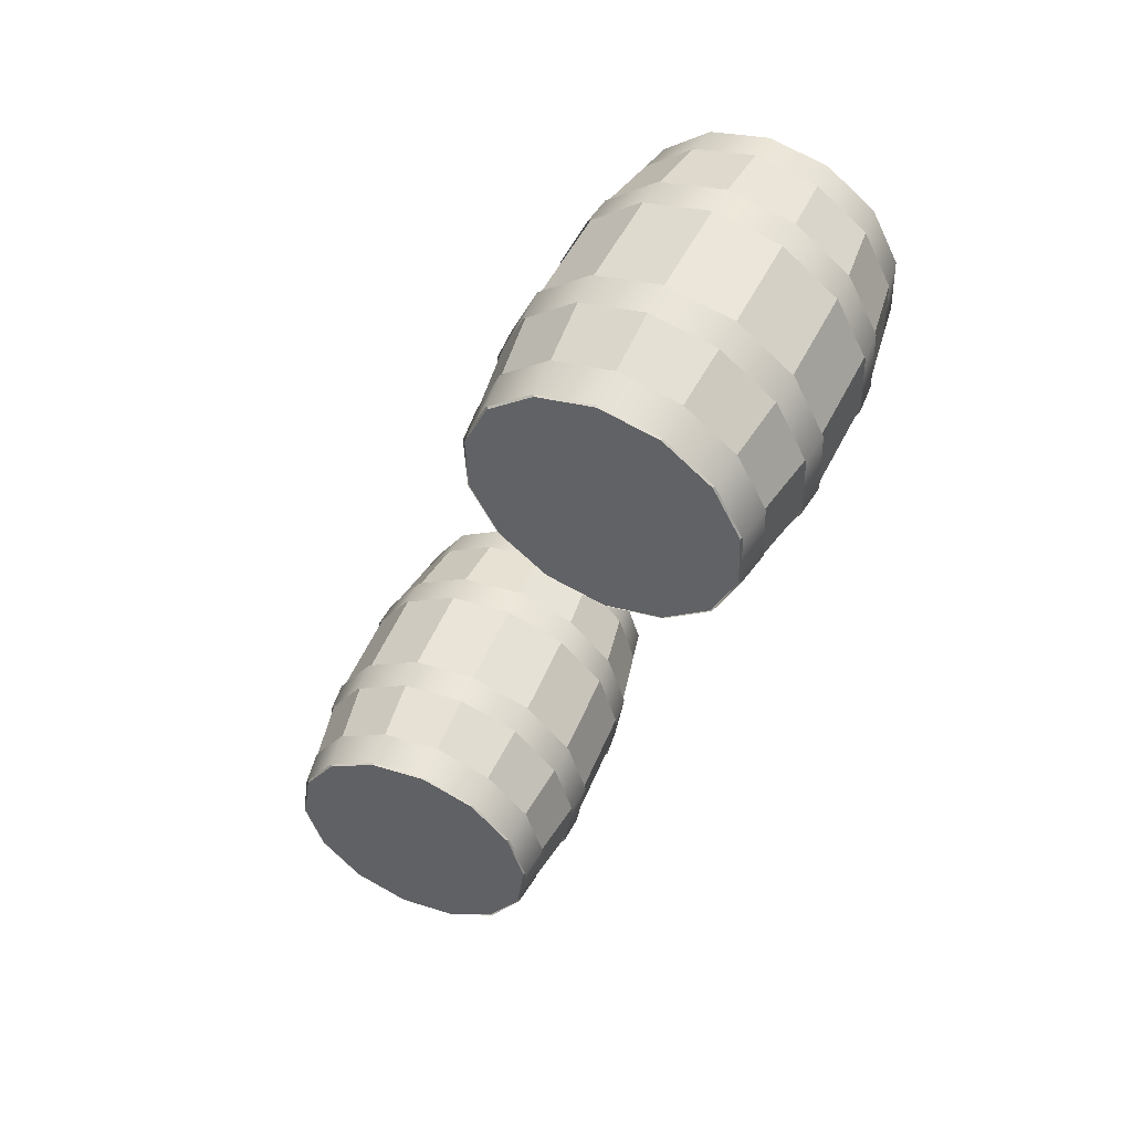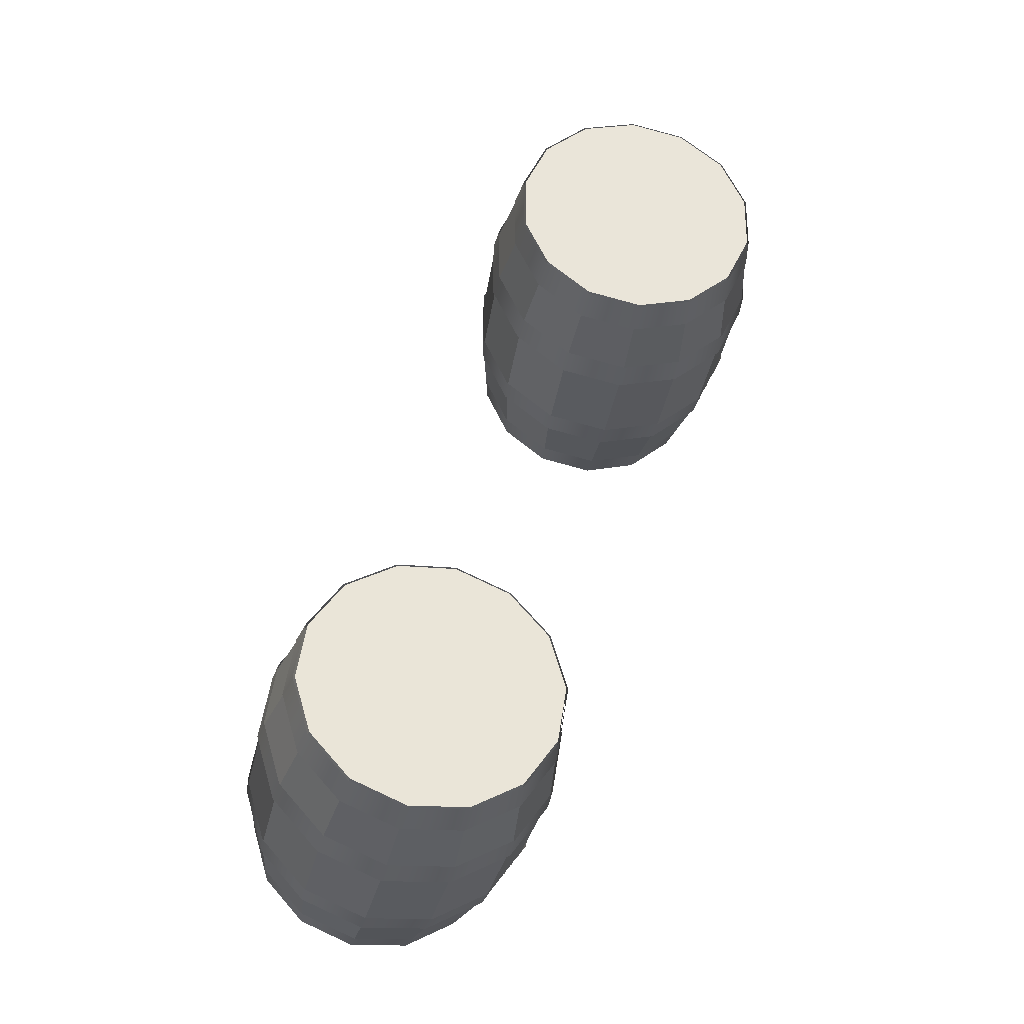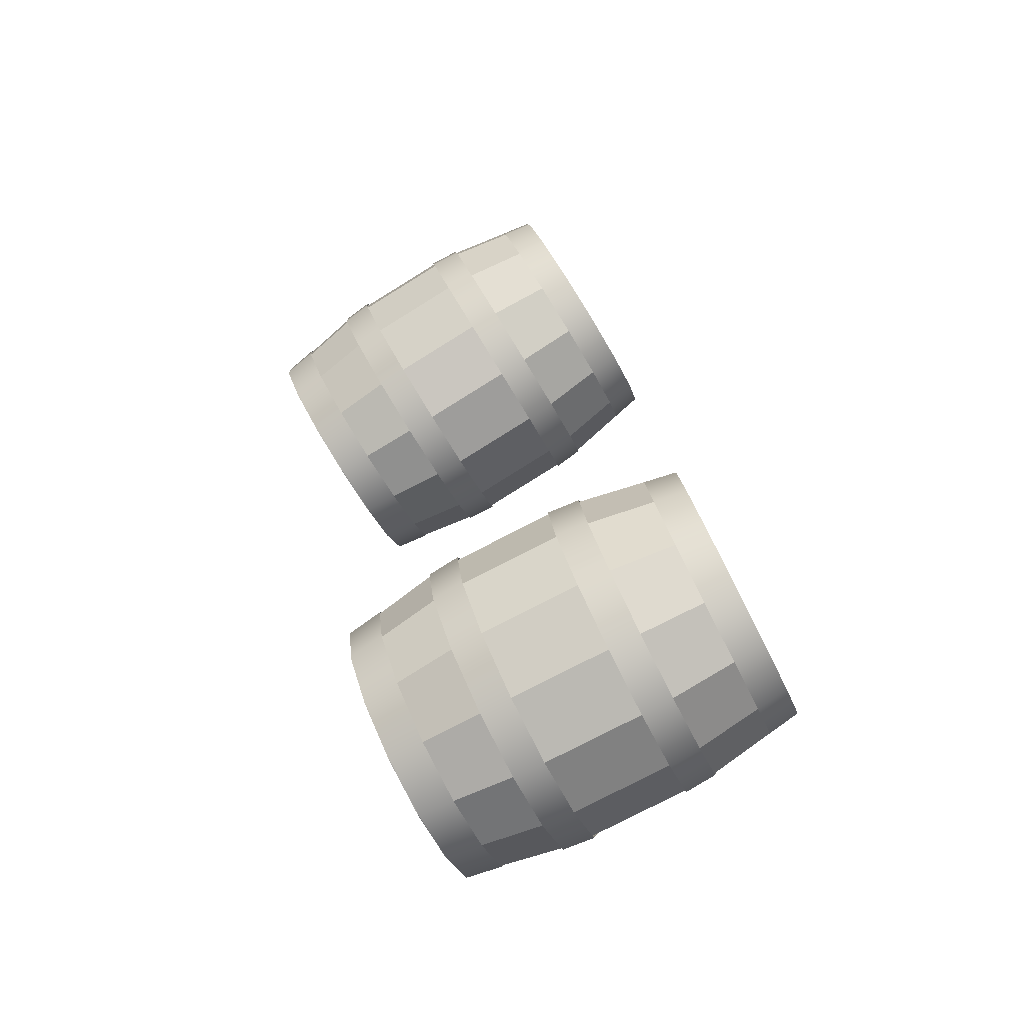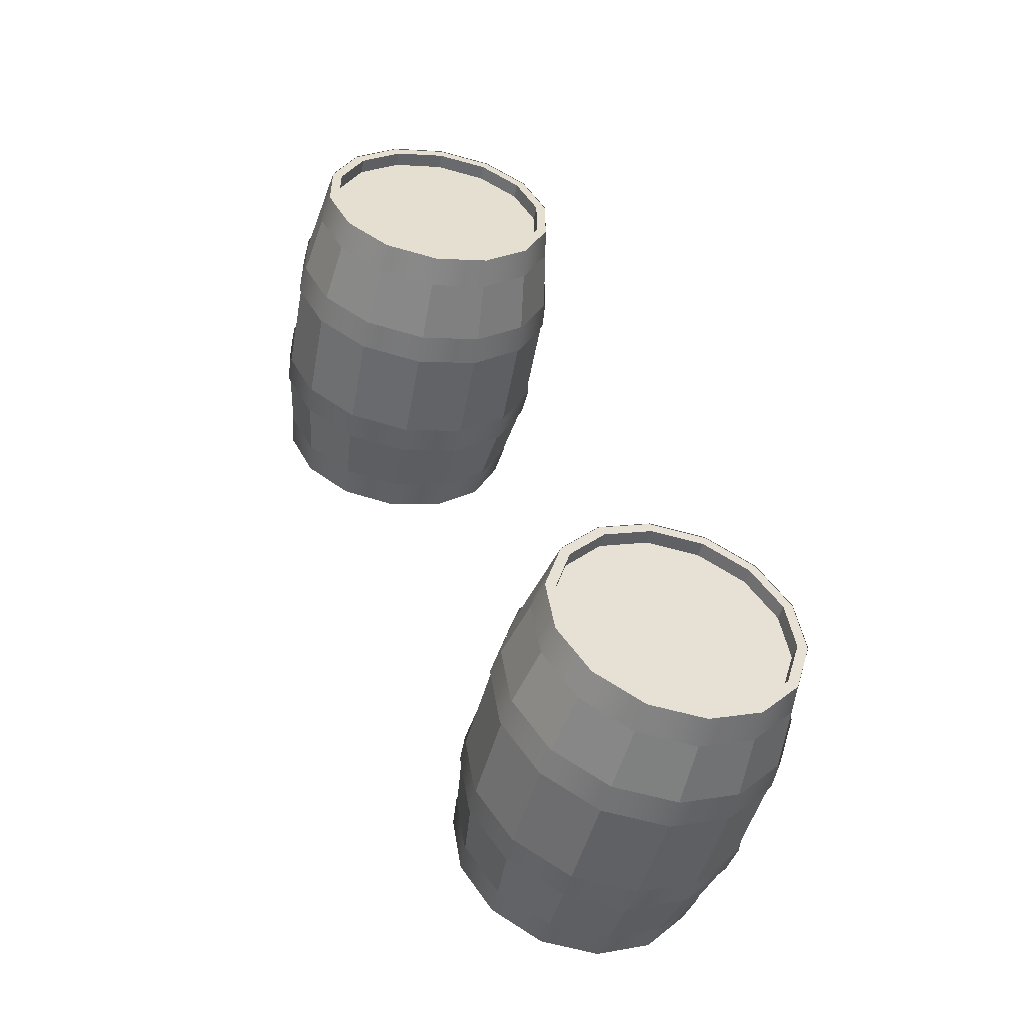
<metadata>
{"format":"obj","ext":"obj","renderer":"f3d","projection":"perspective","resolution":1024,"background":"white","views":[{"elev":48.4,"azim":26.5,"up":"+Z"},{"elev":-34.7,"azim":-7.5,"up":"+Z"},{"elev":-78.9,"azim":121.6,"up":"+Z"},{"elev":-48.5,"azim":169.7,"up":"+Z"}]}
</metadata>
<code>
o BARR
v -0.1508 1.114 -0.9219
v 0.2177 1.109 -0.8357
v 0.5122 1.092 -0.5986
v 0.6745 1.067 -0.2576
v 0.6723 1.04 0.1199
v 0.5061 1.015 0.459
v 0.2088 0.997 0.6926
v -0.1606 0.9902 0.7744
v -0.5291 0.9957 0.6882
v -0.8236 1.012 0.4511
v -0.9859 1.037 0.1101
v -0.9837 1.065 -0.2674
v -0.8175 1.09 -0.6065
v -0.5202 1.107 -0.8401
v 0.2024 1.303 -0.791
v -0.1514 1.309 -0.8737
v 0.4852 1.287 -0.5633
v 0.641 1.264 -0.2359
v 0.6389 1.237 0.1266
v 0.4793 1.213 0.4521
v 0.1939 1.196 0.6764
v -0.1609 1.19 0.755
v -0.5147 1.195 0.6722
v -0.7974 1.211 0.4446
v -0.9532 1.235 0.1171
v -0.9511 1.261 -0.2453
v -0.7915 1.285 -0.5709
v -0.5061 1.302 -0.7952
v -0.1466 -0.873 -1.046
v 0.2127 -0.8784 -0.9617
v 0.4999 -0.8946 -0.7305
v 0.6581 -0.9186 -0.398
v 0.6559 -0.9455 -0.02991
v 0.4939 -0.97 0.3008
v 0.204 -0.9872 0.5285
v -0.1562 -0.9938 0.6083
v -0.5156 -0.9884 0.5243
v -0.8028 -0.9722 0.2931
v -0.961 -0.9482 -0.0395
v -0.9588 -0.9213 -0.4076
v -0.7968 -0.8969 -0.7382
v -0.5069 -0.8796 -0.966
v 0.2267 -0.6567 -0.9753
v -0.1469 -0.6511 -1.063
v 0.5253 -0.6736 -0.7349
v 0.6898 -0.6985 -0.3891
v 0.6876 -0.7264 -0.006367
v 0.5191 -0.7519 0.3375
v 0.2177 -0.7698 0.5743
v -0.1569 -0.7767 0.6572
v -0.5305 -0.7711 0.5698
v -0.8291 -0.7542 0.3295
v -0.9936 -0.7293 -0.01634
v -0.9914 -0.7014 -0.3991
v -0.8229 -0.6759 -0.7429
v -0.5215 -0.658 -0.9797
v -0.149 0.5295 -1.059
v -0.1495 0.7253 -1.03
v 0.2533 0.7193 -0.9355
v 0.2605 0.5234 -0.9636
v 0.5753 0.701 -0.6763
v 0.5878 0.5049 -0.7002
v 0.7526 0.6742 -0.3035
v 0.7681 0.4776 -0.3212
v 0.7502 0.6441 0.1091
v 0.7656 0.447 0.09824
v 0.5686 0.6166 0.4798
v 0.581 0.4191 0.4751
v 0.2436 0.5973 0.7351
v 0.2506 0.3994 0.7346
v -0.1602 0.5899 0.8245
v -0.1599 0.3919 0.8255
v -0.563 0.5959 0.7303
v -0.5694 0.398 0.7298
v -0.885 0.6141 0.4712
v -0.8967 0.4165 0.4663
v -1.062 0.641 0.09836
v -1.077 0.4438 0.08731
v -1.06 0.6711 -0.3142
v -1.074 0.4745 -0.3321
v -0.8783 0.6986 -0.6849
v -0.8898 0.5024 -0.7089
v -0.5533 0.7179 -0.9402
v -0.5595 0.522 -0.9685
v -0.1473 -0.2745 -1.104
v -0.1476 -0.07632 -1.108
v 0.2637 -0.08246 -1.012
v 0.2563 -0.2805 -1.01
v 0.5926 -0.1011 -0.7472
v 0.5788 -0.2988 -0.7504
v 0.7737 -0.1285 -0.3664
v 0.7565 -0.3257 -0.3769
v 0.7712 -0.1593 0.05499
v 0.7541 -0.3559 0.03651
v 0.5857 -0.1873 0.4336
v 0.5721 -0.3834 0.4079
v 0.2538 -0.2071 0.6943
v 0.2465 -0.4028 0.6637
v -0.1586 -0.2146 0.7857
v -0.1581 -0.4102 0.7533
v -0.57 -0.2085 0.6895
v -0.5617 -0.4042 0.6589
v -0.8988 -0.1899 0.4248
v -0.8843 -0.3859 0.3993
v -1.08 -0.1624 0.044
v -1.062 -0.359 0.02574
v -1.078 -0.1317 -0.3774
v -1.06 -0.3288 -0.3877
v -0.892 -0.1036 -0.756
v -0.8775 -0.3013 -0.7591
v -0.5601 -0.08387 -1.017
v -0.552 -0.2819 -1.015
v -0.1467 -0.8795 -1.033
v -0.1518 1.299 -0.8084
v 0.2071 -0.8847 -0.9507
v 0.1735 1.294 -0.7323
v 0.4899 -0.9008 -0.7231
v 0.4335 1.28 -0.523
v 0.6457 -0.9243 -0.3956
v 0.5767 1.258 -0.222
v 0.6435 -0.9508 -0.03321
v 0.5748 1.234 0.1112
v 0.484 -0.9749 0.2924
v 0.4281 1.212 0.4106
v 0.1986 -0.9919 0.5167
v 0.1657 1.196 0.6168
v -0.1562 -0.9984 0.5952
v -0.1605 1.19 0.689
v -0.51 -0.9931 0.5124
v -0.4857 1.195 0.6129
v -0.7928 -0.9771 0.2848
v -0.7457 1.21 0.4036
v -0.9485 -0.9535 -0.04266
v -0.8889 1.231 0.1026
v -0.9464 -0.9271 -0.4051
v -0.887 1.256 -0.2306
v -0.7869 -0.9029 -0.7307
v -0.7403 1.278 -0.53
v -0.5014 -0.886 -0.9549
v -0.4779 1.293 -0.7362
v -0.1475 -0.1956 -1.102
v -0.1493 0.6374 -1.041
v 0.2556 0.6313 -0.9462
v 0.2574 -0.2016 -1.007
v 0.5792 0.613 -0.6857
v 0.581 -0.2199 -0.7465
v 0.7575 0.586 -0.311
v 0.7593 -0.2469 -0.3718
v 0.7551 0.5557 0.1038
v 0.7569 -0.2772 0.04294
v 0.5725 0.5281 0.4763
v 0.5743 -0.3048 0.4155
v 0.2459 0.5087 0.733
v 0.2476 -0.3242 0.6722
v -0.1601 0.5013 0.8229
v -0.1583 -0.3317 0.7621
v -0.5649 0.5073 0.7282
v -0.5632 -0.3256 0.6674
v -0.8886 0.5256 0.4677
v -0.8868 -0.3073 0.4069
v -1.067 0.5526 0.09295
v -1.065 -0.2803 0.03213
v -1.064 0.5829 -0.3218
v -1.063 -0.25 -0.3826
v -0.8818 0.6105 -0.6944
v -0.88 -0.2224 -0.7552
v -0.5552 0.6299 -0.951
v -0.5534 -0.203 -1.012
v 0.2024 1.299 -0.7913
v -0.1514 1.304 -0.874
v 0.4852 1.283 -0.5636
v 0.641 1.259 -0.2362
v 0.6389 1.233 0.1262
v 0.4793 1.209 0.4518
v 0.1939 1.192 0.6761
v -0.1608 1.185 0.7546
v -0.5146 1.19 0.6719
v -0.7974 1.206 0.4442
v -0.9532 1.23 0.1168
v -0.9511 1.257 -0.2456
v -0.7915 1.281 -0.5712
v -0.5061 1.298 -0.7955
v -0.1516 1.203 -0.8154
v 0.1737 1.198 -0.7394
v 0.4337 1.183 -0.5301
v 0.5769 1.161 -0.229
v 0.575 1.137 0.1042
v 0.4283 1.115 0.4035
v 0.1659 1.099 0.6097
v -0.1603 1.093 0.6819
v -0.4855 1.098 0.6058
v -0.7455 1.113 0.3965
v -0.8887 1.134 0.09549
v -0.8868 1.159 -0.2377
v -0.7401 1.181 -0.537
v -0.4777 1.197 -0.7432
f 1 16 15 2
f 2 15 17 3
f 3 17 18 4
f 4 18 19 5
f 5 19 20 6
f 6 20 21 7
f 7 21 22 8
f 8 22 23 9
f 9 23 24 10
f 10 24 25 11
f 11 25 26 12
f 12 26 27 13
f 13 27 28 14
f 14 28 16 1
f 29 44 43 30
f 30 43 45 31
f 31 45 46 32
f 32 46 47 33
f 33 47 48 34
f 34 48 49 35
f 35 49 50 36
f 36 50 51 37
f 37 51 52 38
f 38 52 53 39
f 39 53 54 40
f 40 54 55 41
f 41 55 56 42
f 42 56 44 29
f 84 83 58 57
f 82 81 83 84
f 80 79 81 82
f 78 77 79 80
f 76 75 77 78
f 74 73 75 76
f 72 71 73 74
f 70 69 71 72
f 68 67 69 70
f 66 65 67 68
f 64 63 65 66
f 62 61 63 64
f 60 59 61 62
f 57 58 59 60
f 112 111 86 85
f 110 109 111 112
f 108 107 109 110
f 106 105 107 108
f 104 103 105 106
f 102 101 103 104
f 100 99 101 102
f 98 97 99 100
f 96 95 97 98
f 94 93 95 96
f 92 91 93 94
f 90 89 91 92
f 88 87 89 90
f 85 86 87 88
f 142 170 169 143
f 143 169 171 145
f 145 171 172 147
f 147 172 173 149
f 149 173 174 151
f 151 174 175 153
f 153 175 176 155
f 155 176 177 157
f 157 177 178 159
f 159 178 179 161
f 161 179 180 163
f 163 180 181 165
f 118 116 184 185
f 165 181 182 167
f 167 182 170 142
f 113 115 117 119 121 123 125 127 129 131 133 135 137 139
f 139 168 141 113
f 168 167 142 141
f 137 166 168 139
f 166 165 167 168
f 135 164 166 137
f 164 163 165 166
f 133 162 164 135
f 162 161 163 164
f 131 160 162 133
f 160 159 161 162
f 129 158 160 131
f 158 157 159 160
f 127 156 158 129
f 156 155 157 158
f 125 154 156 127
f 154 153 155 156
f 123 152 154 125
f 152 151 153 154
f 121 150 152 123
f 150 149 151 152
f 119 148 150 121
f 148 147 149 150
f 117 146 148 119
f 146 145 147 148
f 115 144 146 117
f 144 143 145 146
f 113 141 144 115
f 141 142 143 144
f 114 116 169 170
f 116 118 171 169
f 118 120 172 171
f 120 122 173 172
f 122 124 174 173
f 124 126 175 174
f 126 128 176 175
f 128 130 177 176
f 130 132 178 177
f 132 134 179 178
f 134 136 180 179
f 136 138 181 180
f 138 140 182 181
f 140 114 170 182
f 184 183 196 195 194 193 192 191 190 189 188 187 186 185
f 134 132 192 193
f 120 118 185 186
f 136 134 193 194
f 122 120 186 187
f 138 136 194 195
f 124 122 187 188
f 140 138 195 196
f 126 124 188 189
f 114 140 196 183
f 128 126 189 190
f 130 128 190 191
f 116 114 183 184
f 132 130 191 192
o BARR.001
v -1.812 1.06 -4.959
v -1.435 1.09 -4.932
v -1.108 1.113 -4.744
v -0.8937 1.124 -4.432
v -0.8356 1.121 -4.058
v -0.9449 1.104 -3.696
v -1.2 1.077 -3.418
v -1.55 1.045 -3.278
v -1.927 1.014 -3.305
v -2.254 0.9912 -3.494
v -2.468 0.9804 -3.805
v -2.526 0.9837 -4.179
v -2.417 1.001 -4.541
v -2.162 1.028 -4.82
v -1.461 1.285 -4.895
v -1.823 1.256 -4.921
v -1.147 1.307 -4.715
v -0.9413 1.318 -4.415
v -0.8855 1.315 -4.056
v -0.9905 1.298 -3.708
v -1.235 1.272 -3.441
v -1.572 1.242 -3.308
v -1.933 1.212 -3.334
v -2.248 1.19 -3.514
v -2.453 1.18 -3.814
v -2.509 1.183 -4.173
v -2.404 1.199 -4.52
v -2.159 1.226 -4.787
v -1.645 -0.9241 -4.981
v -1.278 -0.8944 -4.955
v -0.9583 -0.8721 -4.772
v -0.7496 -0.8615 -4.467
v -0.6929 -0.8648 -4.103
v -0.7996 -0.8813 -3.75
v -1.048 -0.9077 -3.478
v -1.39 -0.9389 -3.343
v -1.757 -0.9686 -3.369
v -2.076 -0.9909 -3.552
v -2.285 -1.002 -3.857
v -2.342 -0.9982 -4.221
v -2.235 -0.9817 -4.574
v -1.986 -0.9553 -4.845
v -1.286 -0.6736 -4.982
v -1.668 -0.7045 -5.009
v -0.9541 -0.6504 -4.791
v -0.7371 -0.6394 -4.475
v -0.6782 -0.6428 -4.096
v -0.7891 -0.66 -3.729
v -1.048 -0.6875 -3.446
v -1.403 -0.7199 -3.305
v -1.785 -0.7508 -3.333
v -2.117 -0.774 -3.523
v -2.334 -0.785 -3.84
v -2.393 -0.7816 -4.219
v -2.282 -0.7644 -4.586
v -2.023 -0.7369 -4.868
v -1.777 0.4697 -5.065
v -1.791 0.6662 -5.046
v -1.38 0.6995 -5.016
v -1.359 0.5035 -5.035
v -1.022 0.7246 -4.811
v -0.9952 0.529 -4.826
v -0.7878 0.7364 -4.47
v -0.7573 0.5411 -4.48
v -0.7243 0.7328 -4.061
v -0.6928 0.5373 -4.064
v -0.8438 0.7143 -3.665
v -0.8143 0.5185 -3.662
v -1.123 0.6846 -3.361
v -1.098 0.4884 -3.353
v -1.506 0.6497 -3.209
v -1.487 0.4529 -3.198
v -1.917 0.6164 -3.238
v -1.905 0.419 -3.228
v -2.275 0.5913 -3.444
v -2.269 0.3935 -3.437
v -2.509 0.5795 -3.785
v -2.507 0.3815 -3.784
v -2.573 0.5832 -4.194
v -2.572 0.3852 -4.199
v -2.453 0.6017 -4.589
v -2.45 0.404 -4.601
v -2.174 0.6313 -4.893
v -2.167 0.4342 -4.91
v -1.709 -0.3327 -5.069
v -1.728 -0.1359 -5.083
v -1.308 -0.1019 -5.053
v -1.297 -0.2994 -5.04
v -0.9422 -0.07628 -4.843
v -0.9381 -0.2743 -4.834
v -0.7033 -0.06417 -4.494
v -0.7037 -0.2624 -4.492
v -0.6384 -0.06793 -4.077
v -0.6401 -0.2661 -4.082
v -0.7605 -0.08683 -3.673
v -0.7599 -0.2846 -3.686
v -1.045 -0.1171 -3.362
v -1.039 -0.3143 -3.381
v -1.437 -0.1528 -3.207
v -1.423 -0.3493 -3.229
v -1.857 -0.1868 -3.237
v -1.835 -0.3827 -3.258
v -2.222 -0.2124 -3.447
v -2.194 -0.4078 -3.464
v -2.461 -0.2245 -3.795
v -2.428 -0.4196 -3.806
v -2.526 -0.2207 -4.213
v -2.492 -0.416 -4.216
v -2.404 -0.2018 -4.617
v -2.372 -0.3974 -4.612
v -2.119 -0.1715 -4.927
v -2.093 -0.3677 -4.917
v -1.642 -0.9297 -4.969
v -1.812 1.251 -4.856
v -1.281 -0.9005 -4.943
v -1.48 1.278 -4.832
v -0.9664 -0.8785 -4.762
v -1.191 1.298 -4.666
v -0.7609 -0.8681 -4.463
v -1.002 1.308 -4.391
v -0.7051 -0.8713 -4.104
v -0.9506 1.305 -4.061
v -0.8101 -0.8876 -3.756
v -1.047 1.29 -3.741
v -1.055 -0.9136 -3.489
v -1.272 1.266 -3.496
v -1.392 -0.9443 -3.355
v -1.582 1.238 -3.373
v -1.753 -0.9735 -3.381
v -1.914 1.211 -3.397
v -2.067 -0.9955 -3.562
v -2.203 1.191 -3.563
v -2.273 -1.006 -3.861
v -2.392 1.181 -3.838
v -2.329 -1.003 -4.22
v -2.443 1.184 -4.168
v -2.224 -0.9865 -4.568
v -2.347 1.199 -4.488
v -1.979 -0.9604 -4.835
v -2.121 1.223 -4.733
v -1.716 -0.254 -5.071
v -1.785 0.5781 -5.052
v -1.371 0.6115 -5.023
v -1.303 -0.2206 -5.041
v -1.011 0.6367 -4.816
v -0.9426 -0.1954 -4.834
v -0.7761 0.6487 -4.473
v -0.7074 -0.1835 -4.491
v -0.7123 0.6449 -4.062
v -0.6436 -0.1872 -4.081
v -0.8324 0.6264 -3.665
v -0.7638 -0.2058 -3.683
v -1.113 0.5965 -3.359
v -1.044 -0.2356 -3.377
v -1.498 0.5614 -3.206
v -1.429 -0.2707 -3.224
v -1.911 0.528 -3.236
v -1.843 -0.3041 -3.254
v -2.271 0.5028 -3.442
v -2.202 -0.3293 -3.46
v -2.506 0.4909 -3.785
v -2.438 -0.3412 -3.803
v -2.57 0.4946 -4.196
v -2.502 -0.3375 -4.214
v -2.45 0.5132 -4.594
v -2.381 -0.3189 -4.612
v -2.17 0.543 -4.899
v -2.101 -0.2891 -4.917
v -1.461 1.281 -4.895
v -1.822 1.252 -4.921
v -1.146 1.303 -4.715
v -0.9409 1.313 -4.415
v -0.8851 1.31 -4.056
v -0.9901 1.294 -3.709
v -1.235 1.268 -3.441
v -1.572 1.237 -3.308
v -1.933 1.208 -3.334
v -2.247 1.186 -3.514
v -2.453 1.175 -3.814
v -2.509 1.179 -4.173
v -2.404 1.195 -4.52
v -2.159 1.221 -4.787
v -1.804 1.154 -4.858
v -1.472 1.181 -4.834
v -1.183 1.202 -4.668
v -0.9939 1.211 -4.393
v -0.9426 1.208 -4.063
v -1.039 1.193 -3.743
v -1.264 1.169 -3.498
v -1.574 1.141 -3.375
v -1.906 1.114 -3.399
v -2.195 1.094 -3.565
v -2.384 1.084 -3.84
v -2.435 1.087 -4.17
v -2.339 1.102 -4.49
v -2.113 1.126 -4.735
f 197 212 211 198
f 198 211 213 199
f 199 213 214 200
f 200 214 215 201
f 201 215 216 202
f 202 216 217 203
f 203 217 218 204
f 204 218 219 205
f 205 219 220 206
f 206 220 221 207
f 207 221 222 208
f 208 222 223 209
f 209 223 224 210
f 210 224 212 197
f 225 240 239 226
f 226 239 241 227
f 227 241 242 228
f 228 242 243 229
f 229 243 244 230
f 230 244 245 231
f 231 245 246 232
f 232 246 247 233
f 233 247 248 234
f 234 248 249 235
f 235 249 250 236
f 236 250 251 237
f 237 251 252 238
f 238 252 240 225
f 280 279 254 253
f 278 277 279 280
f 276 275 277 278
f 274 273 275 276
f 272 271 273 274
f 270 269 271 272
f 268 267 269 270
f 266 265 267 268
f 264 263 265 266
f 262 261 263 264
f 260 259 261 262
f 258 257 259 260
f 256 255 257 258
f 253 254 255 256
f 308 307 282 281
f 306 305 307 308
f 304 303 305 306
f 302 301 303 304
f 300 299 301 302
f 298 297 299 300
f 296 295 297 298
f 294 293 295 296
f 292 291 293 294
f 290 289 291 292
f 288 287 289 290
f 286 285 287 288
f 284 283 285 286
f 281 282 283 284
f 338 366 365 339
f 339 365 367 341
f 341 367 368 343
f 343 368 369 345
f 345 369 370 347
f 347 370 371 349
f 349 371 372 351
f 351 372 373 353
f 353 373 374 355
f 355 374 375 357
f 357 375 376 359
f 359 376 377 361
f 314 312 380 381
f 361 377 378 363
f 363 378 366 338
f 309 311 313 315 317 319 321 323 325 327 329 331 333 335
f 335 364 337 309
f 364 363 338 337
f 333 362 364 335
f 362 361 363 364
f 331 360 362 333
f 360 359 361 362
f 329 358 360 331
f 358 357 359 360
f 327 356 358 329
f 356 355 357 358
f 325 354 356 327
f 354 353 355 356
f 323 352 354 325
f 352 351 353 354
f 321 350 352 323
f 350 349 351 352
f 319 348 350 321
f 348 347 349 350
f 317 346 348 319
f 346 345 347 348
f 315 344 346 317
f 344 343 345 346
f 313 342 344 315
f 342 341 343 344
f 311 340 342 313
f 340 339 341 342
f 309 337 340 311
f 337 338 339 340
f 310 312 365 366
f 312 314 367 365
f 314 316 368 367
f 316 318 369 368
f 318 320 370 369
f 320 322 371 370
f 322 324 372 371
f 324 326 373 372
f 326 328 374 373
f 328 330 375 374
f 330 332 376 375
f 332 334 377 376
f 334 336 378 377
f 336 310 366 378
f 380 379 392 391 390 389 388 387 386 385 384 383 382 381
f 330 328 388 389
f 316 314 381 382
f 332 330 389 390
f 318 316 382 383
f 334 332 390 391
f 320 318 383 384
f 336 334 391 392
f 322 320 384 385
f 310 336 392 379
f 324 322 385 386
f 326 324 386 387
f 312 310 379 380
f 328 326 387 388

</code>
